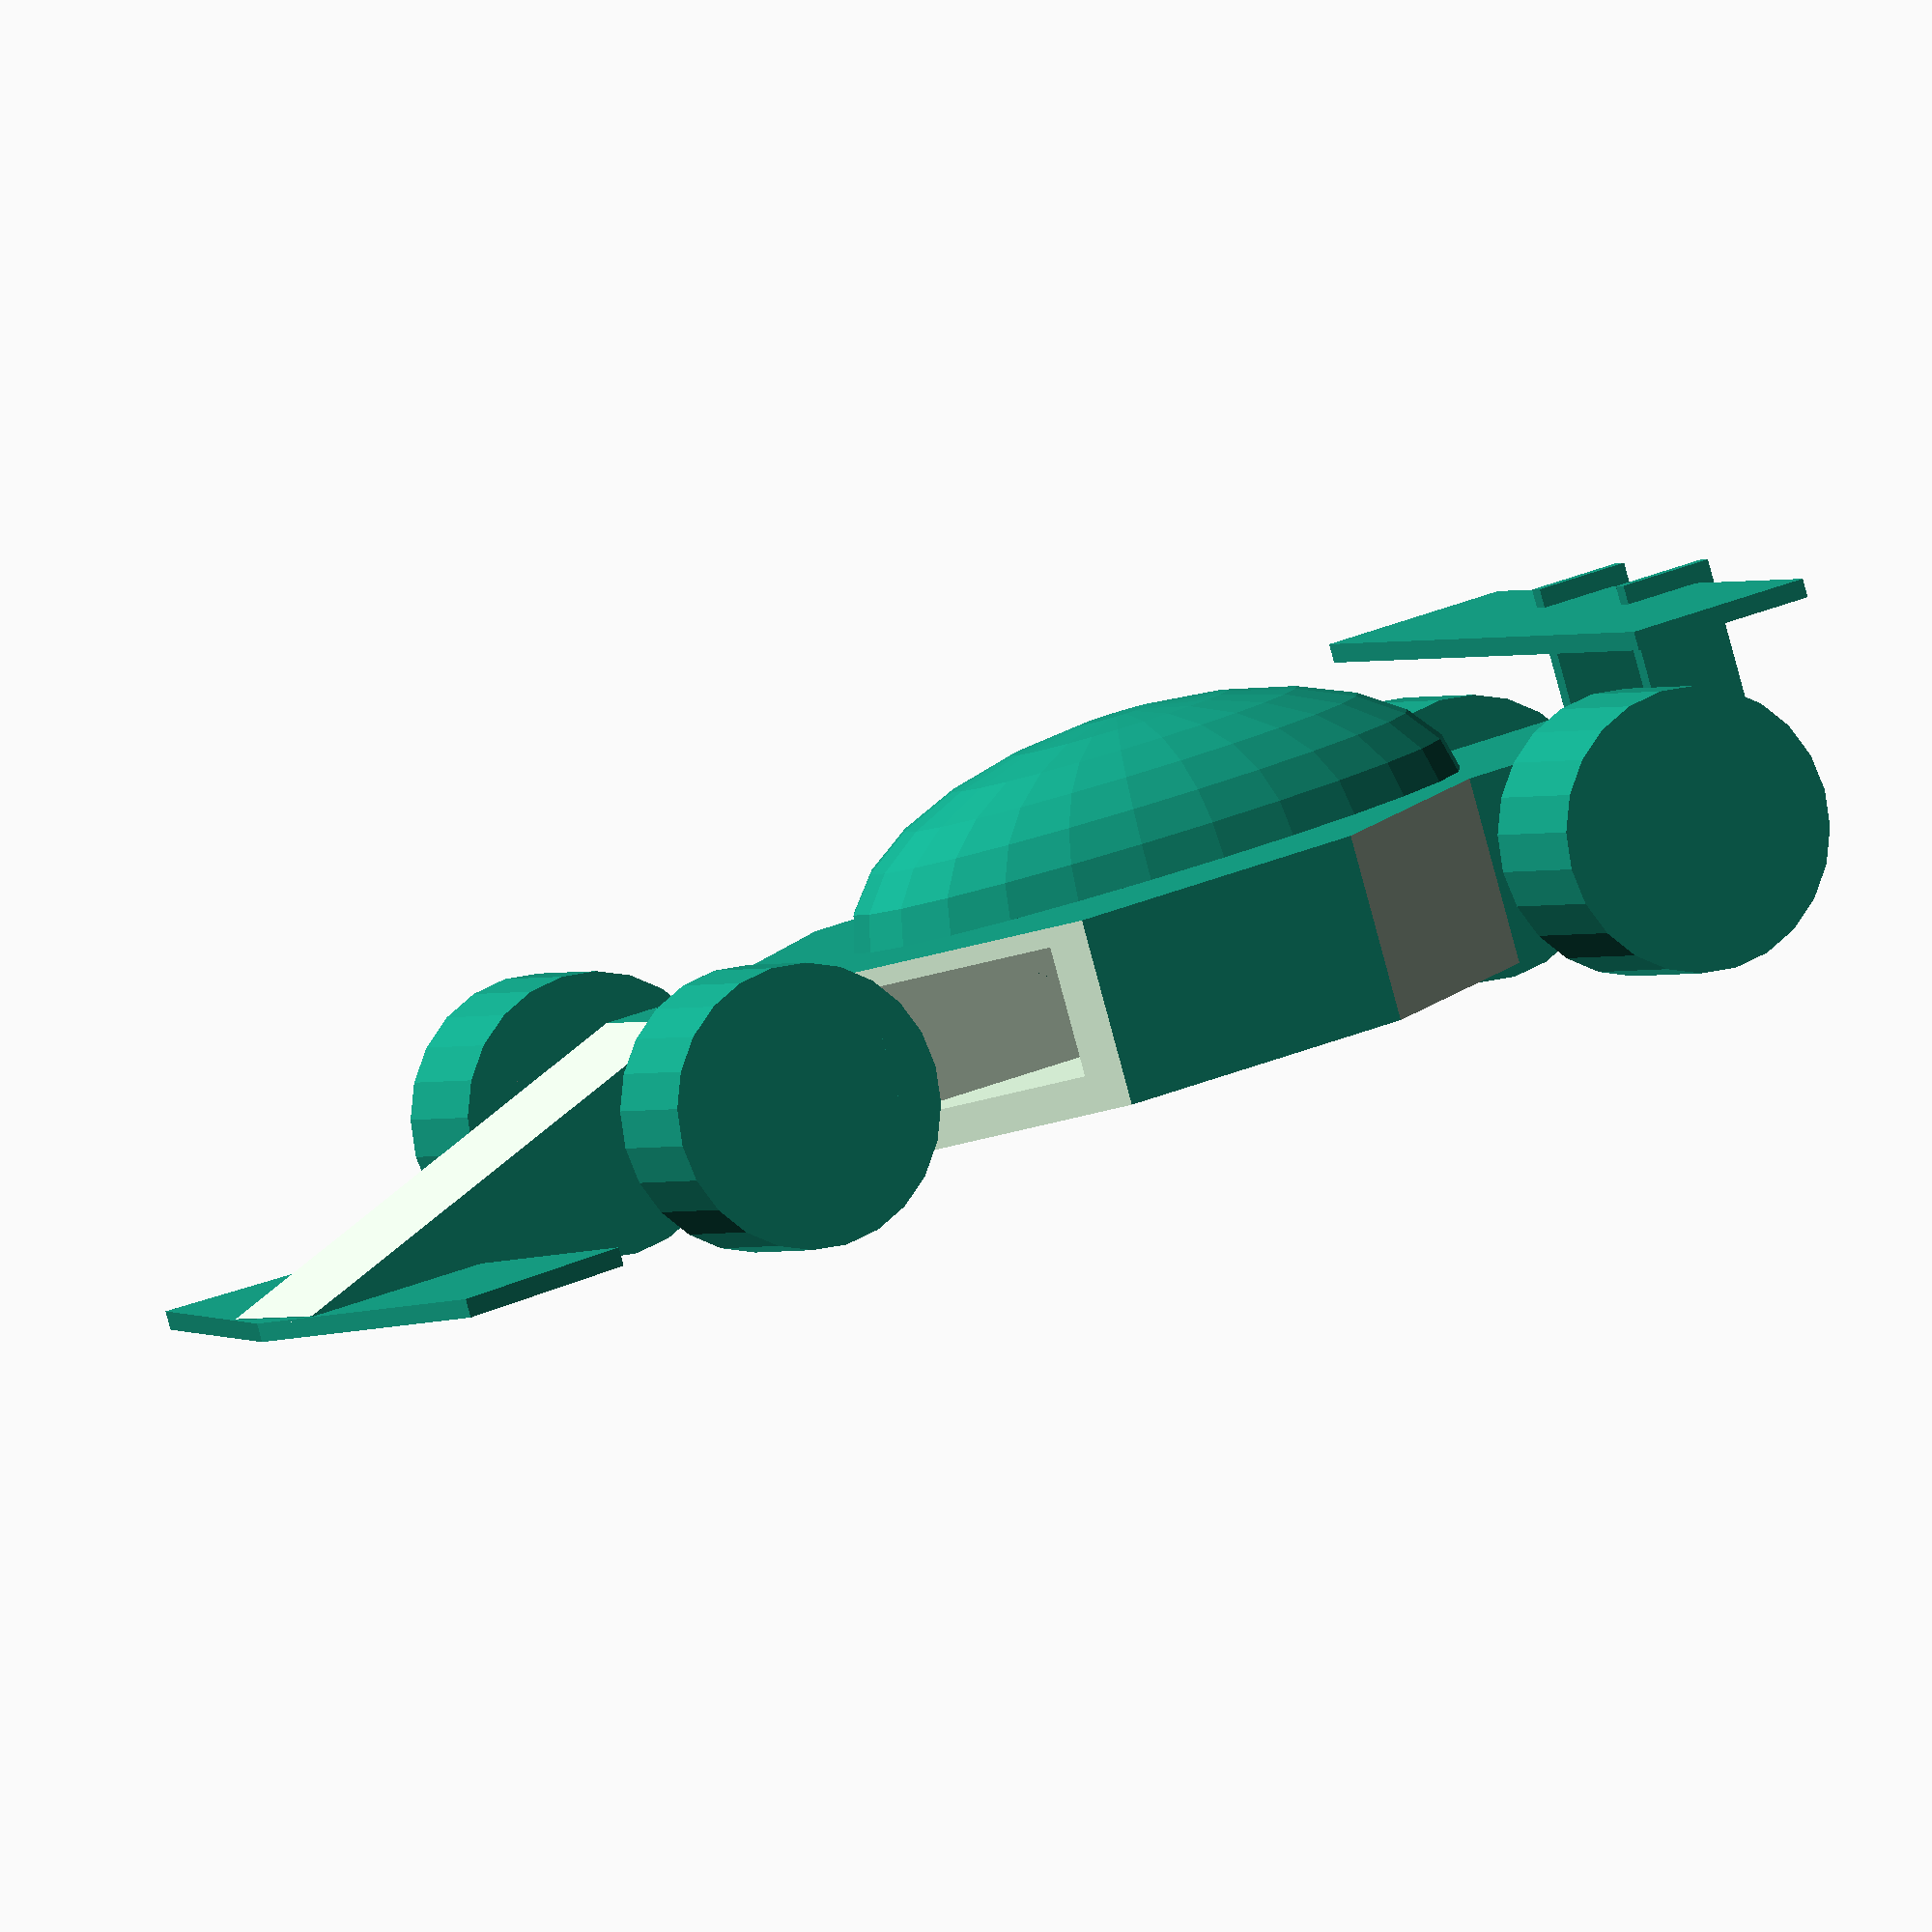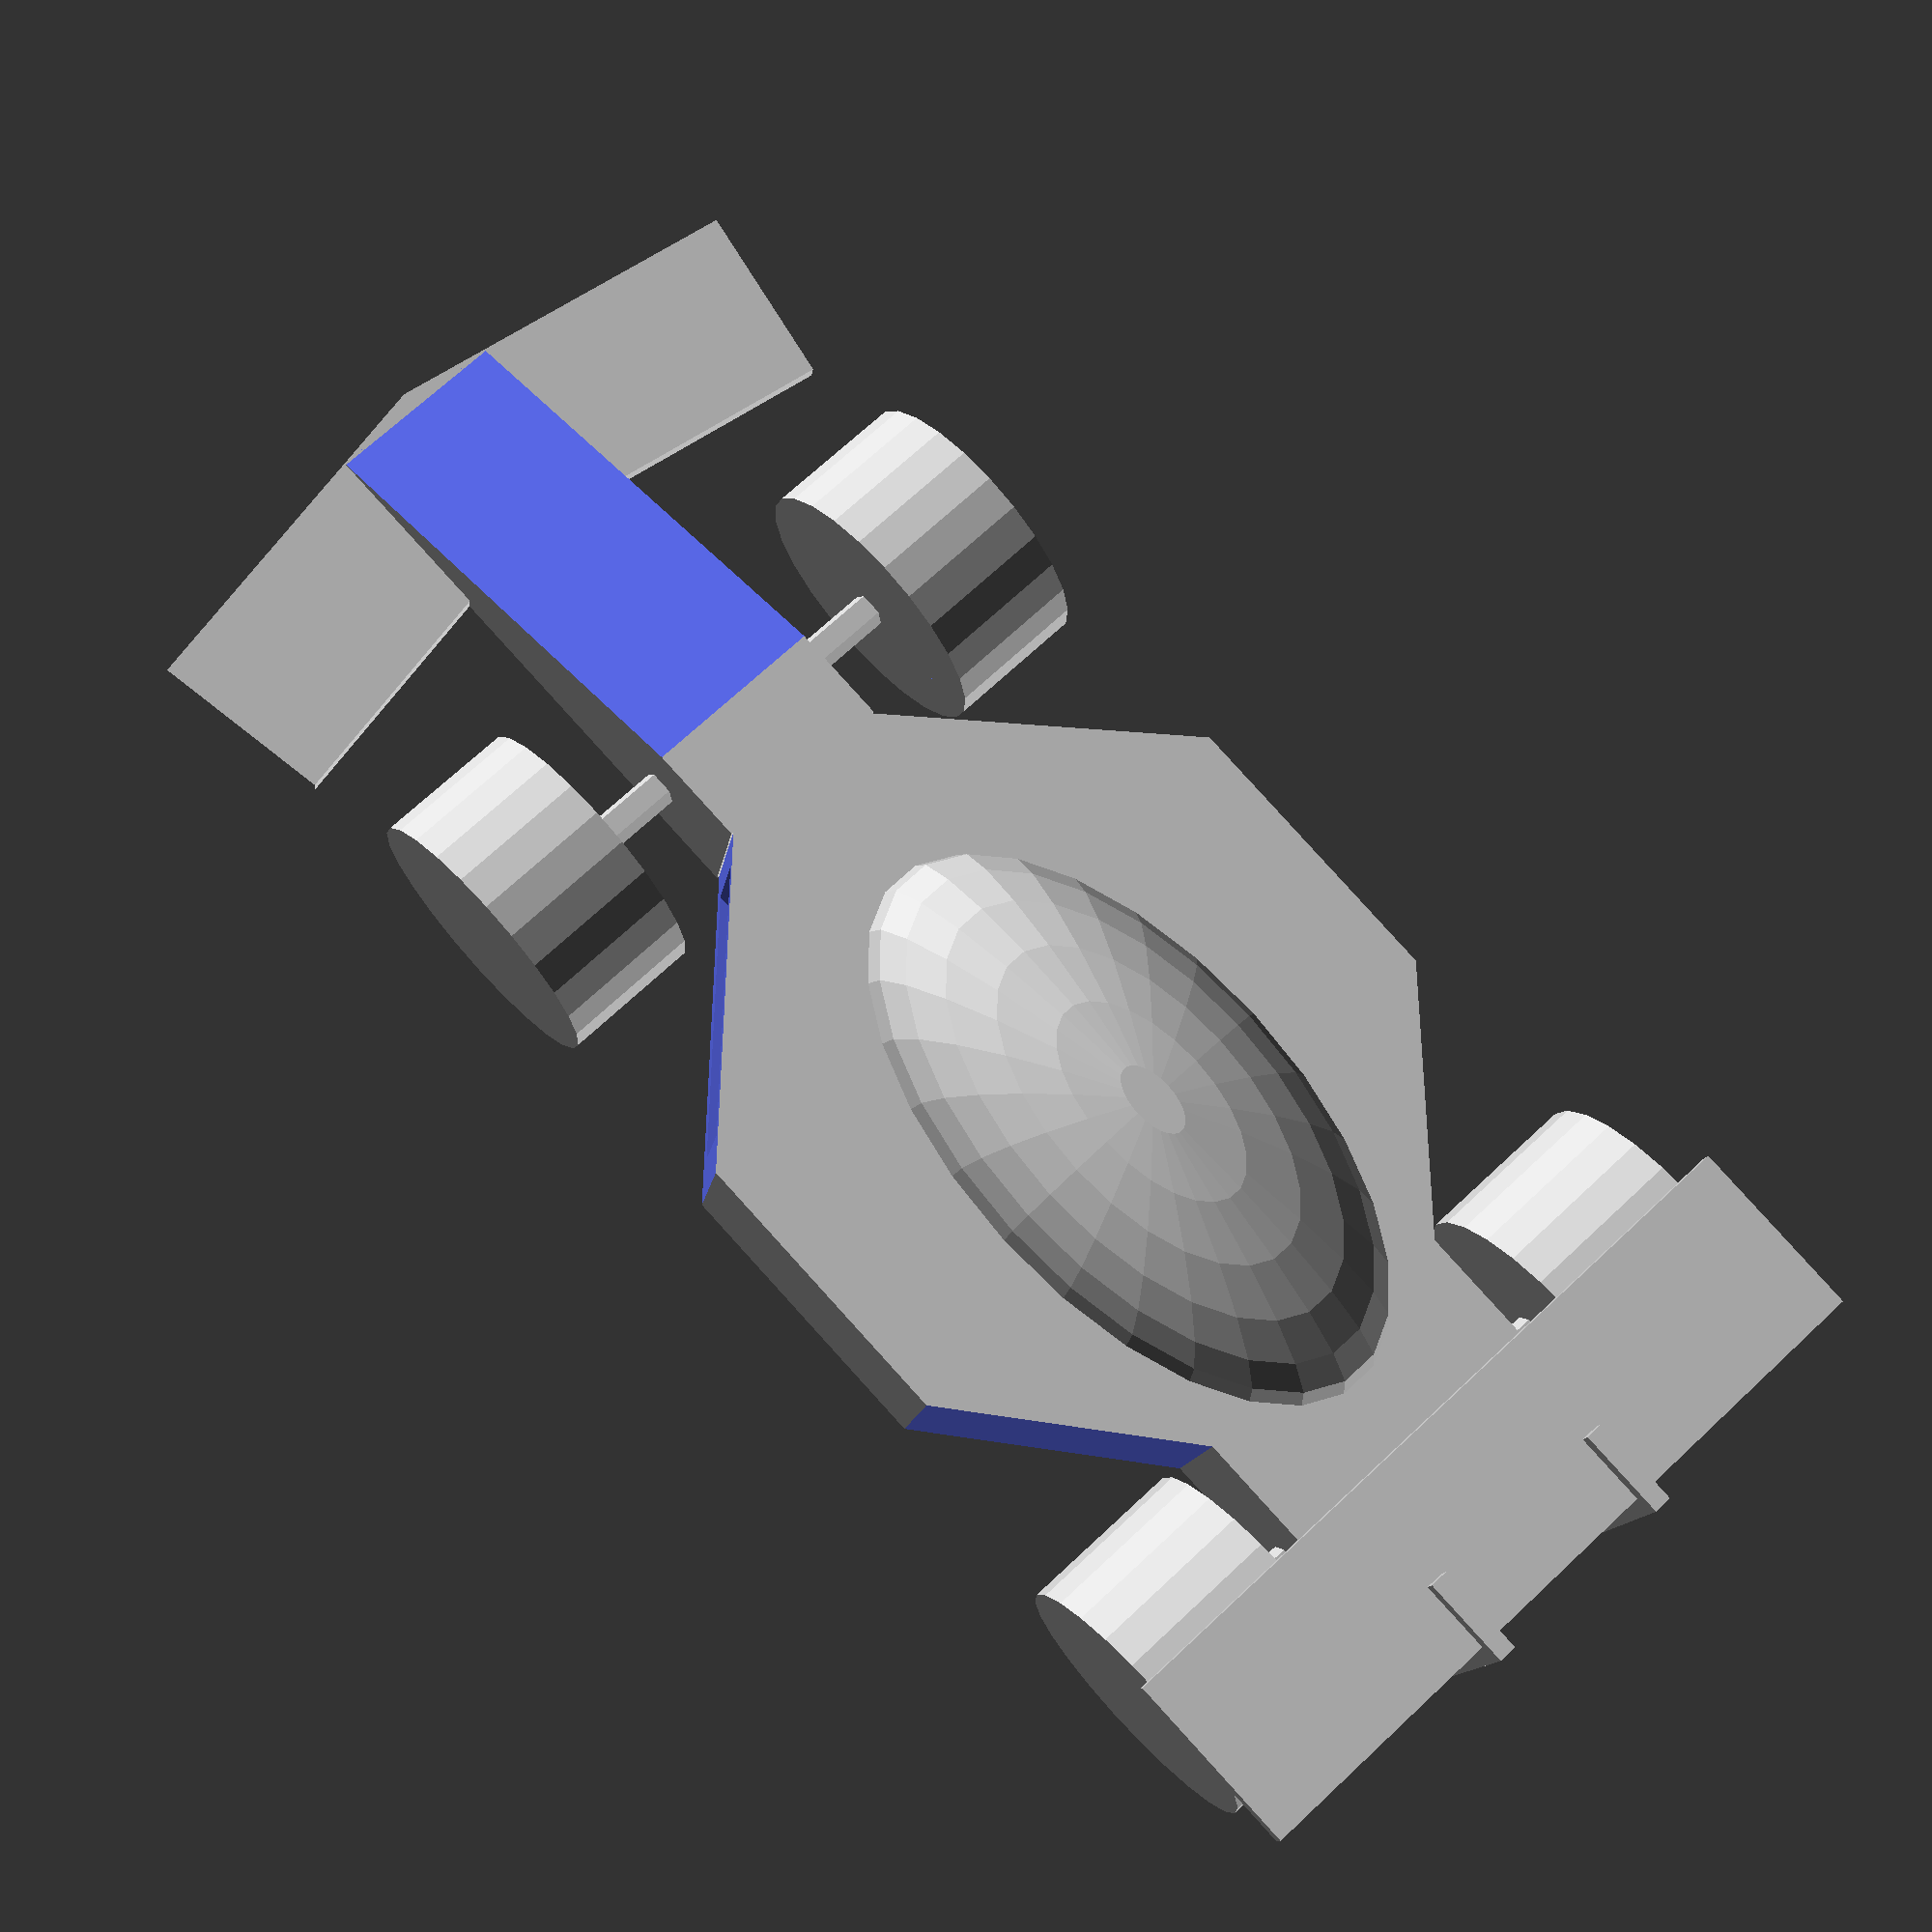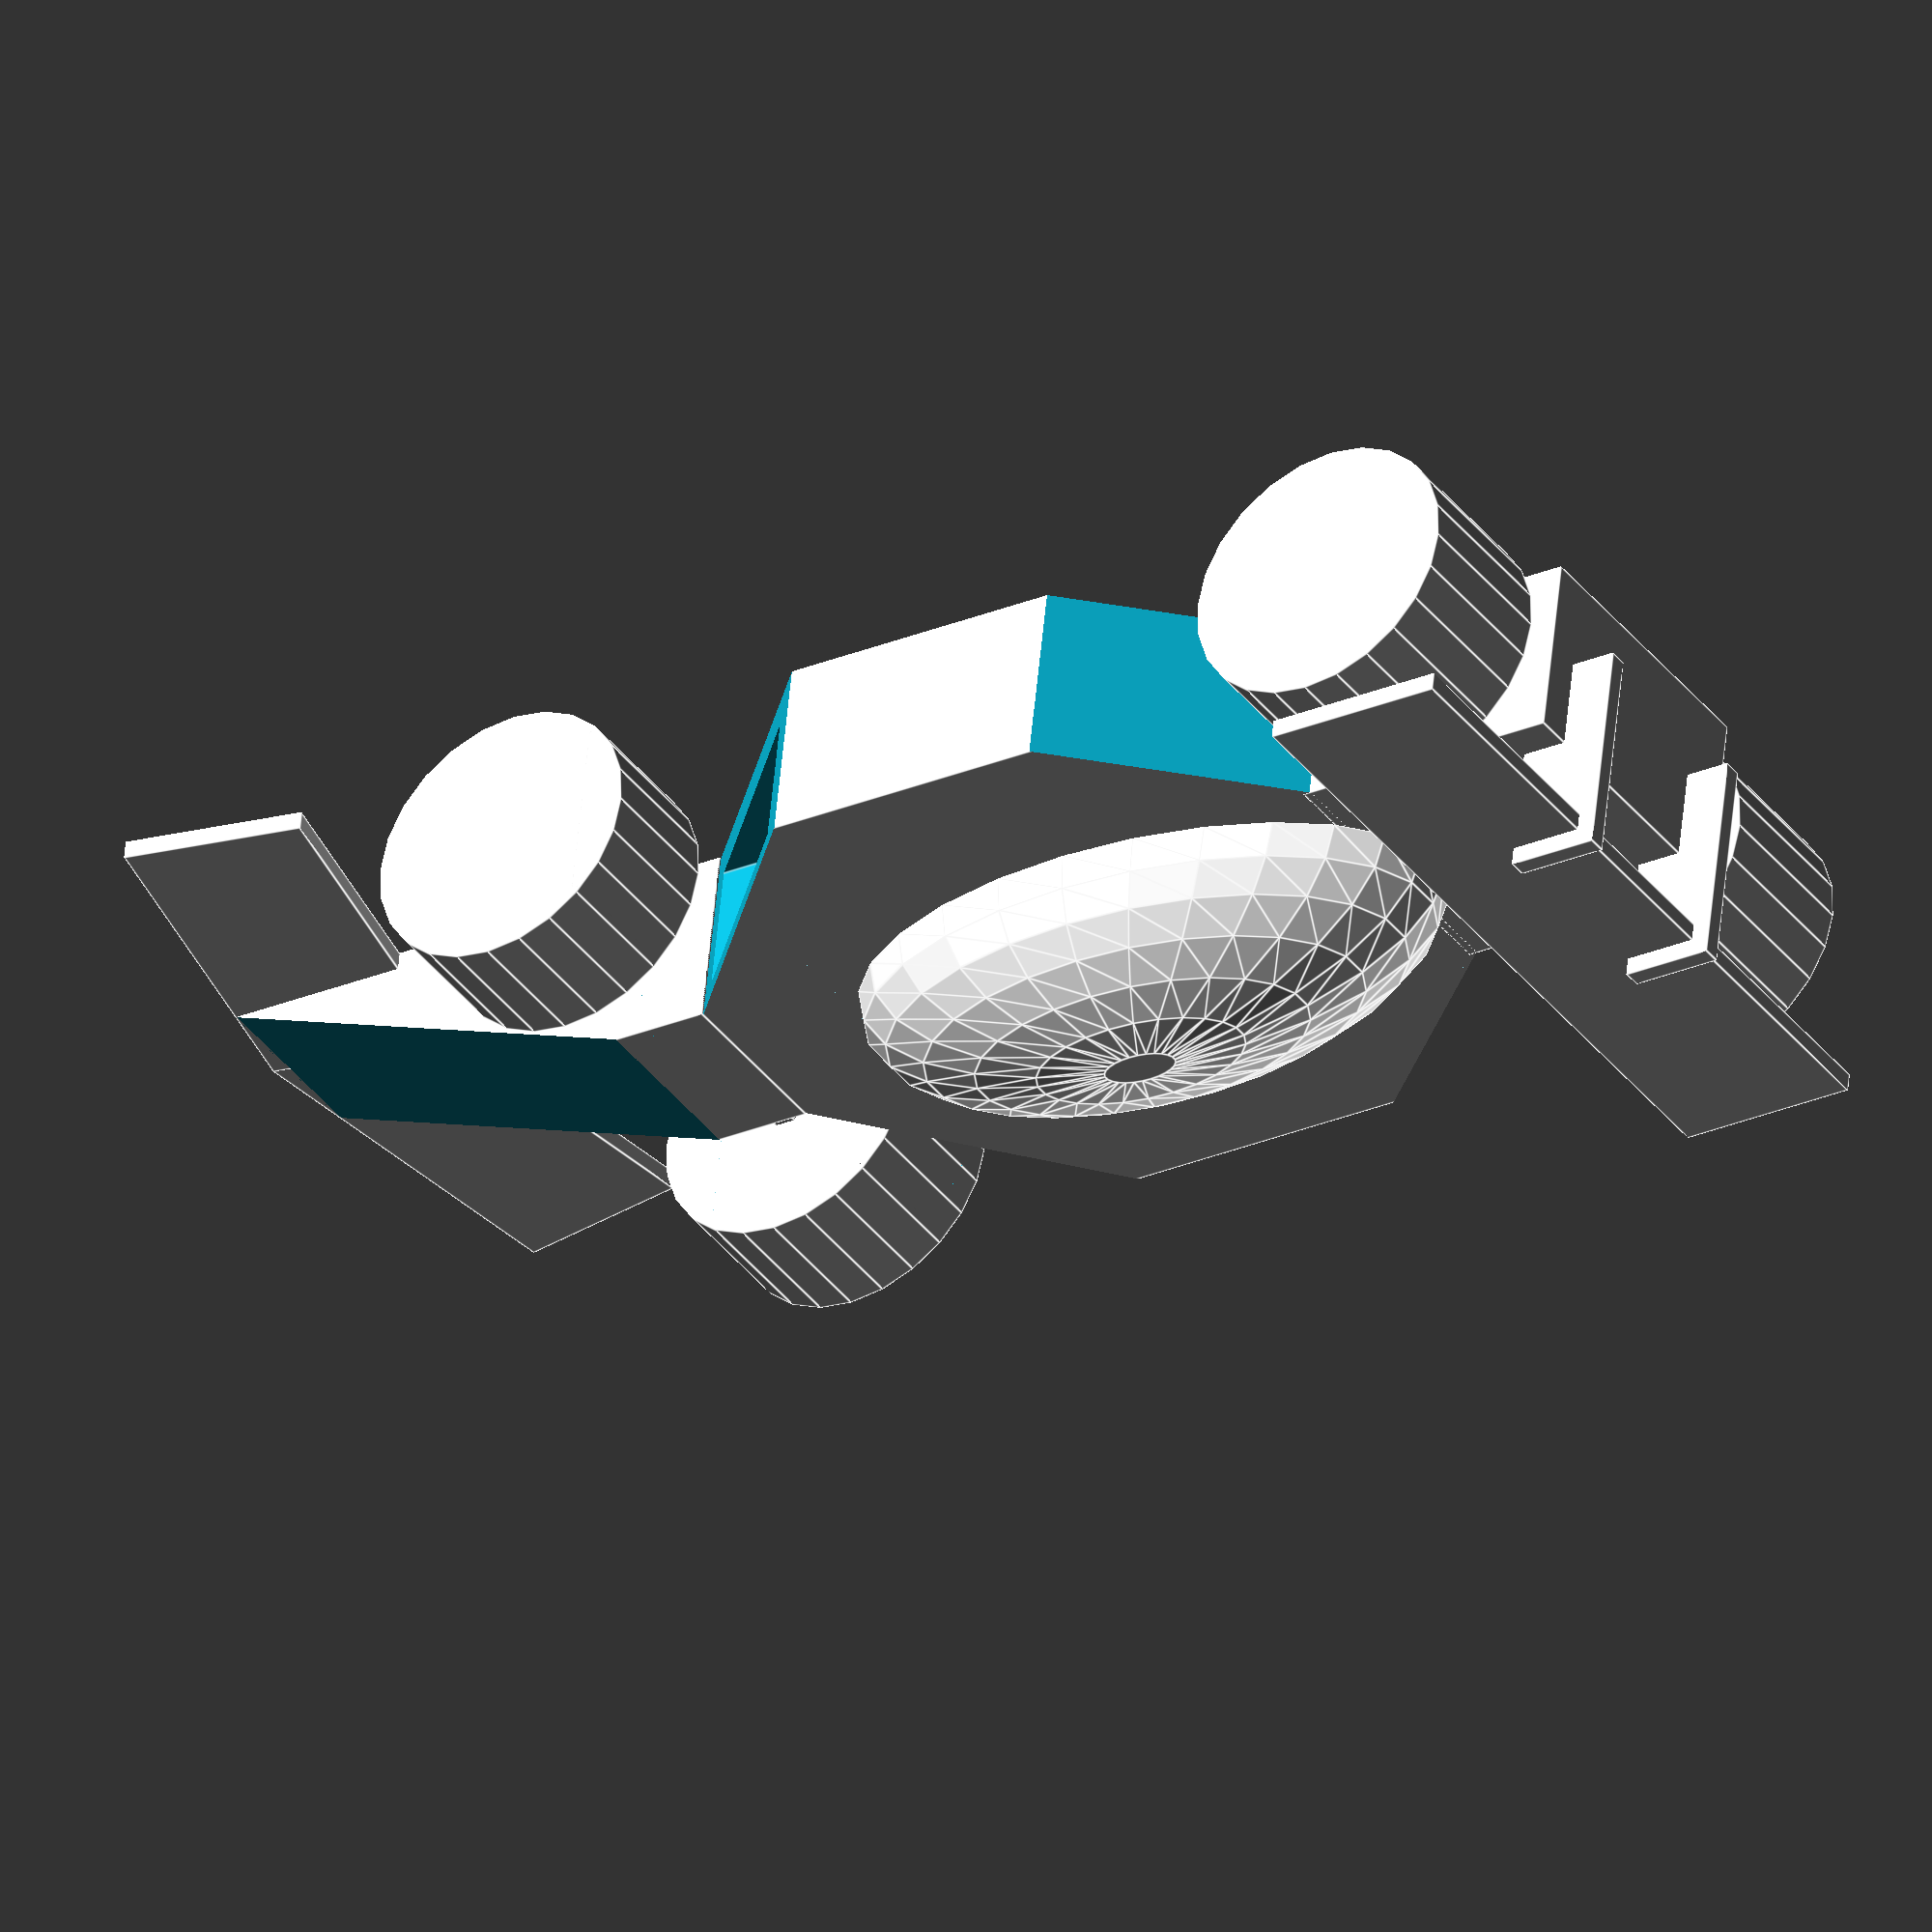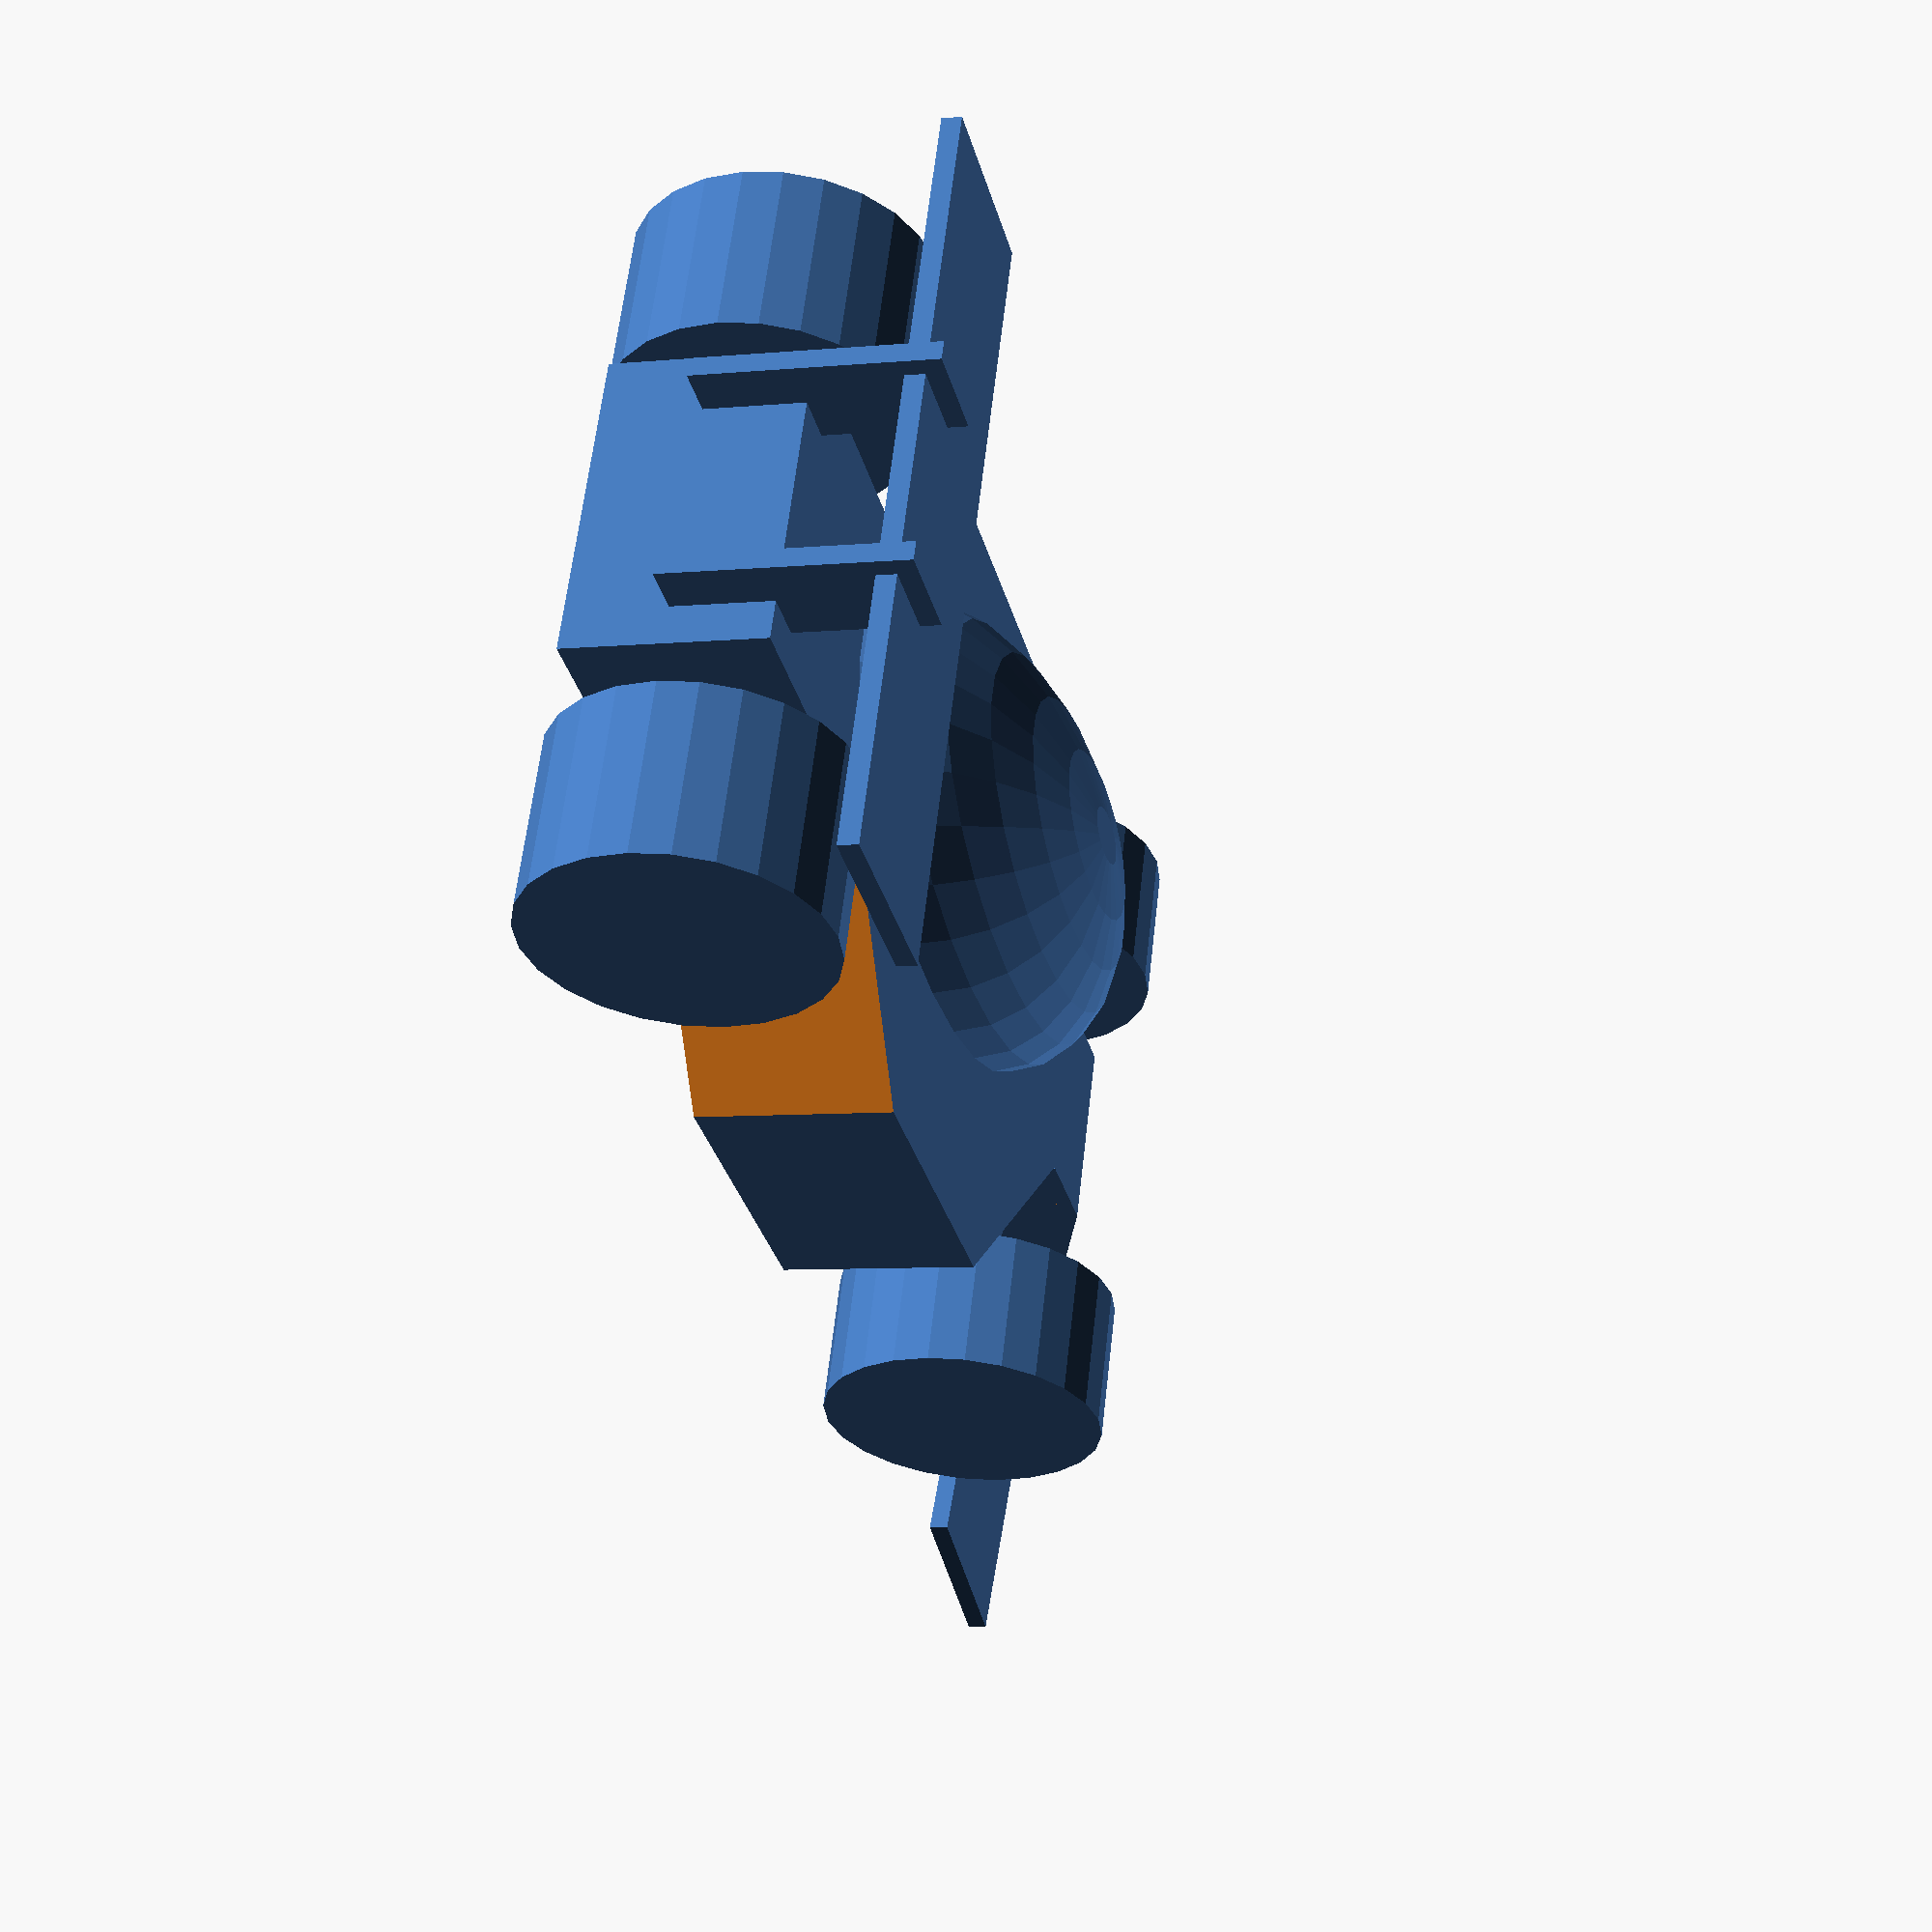
<openscad>
//F1-Car von Christoph Pascal Ahlner (19INB-1)

//Vorderachse mit Reifen
translate([-12.5, 25, 5]) {
    rotate([0, 90, 0]) {
        cylinder(25, 1, 1);
    }
}

translate([10, 25, 5]) {
    rotate([0, 90, 0]) {
        cylinder(7.5, 7.5, 7.5);
    }
}

translate([-10, 25, 5]) {
    rotate([0, -90, 0]) {
        cylinder(7.5, 7.5, 7.5);
    }
}
//Flügel
union(){
    translate([0, -1, 0]) {
        rotate([0, 0, 10]){
            cube([20, 10, 1]);
        }
    }

    mirror([1, 0, 0]) {
        translate([0, -1, 0]) {
            rotate([0, 0, 10]){
                cube([20, 10, 1]);
                }
            }
    }
}
difference() {
    translate([0, 15, 5]){
        cube([10, 30, 10], center = true);
    }
    translate([0, 10, 10]){
        rotate([20, 0, 0])
    cube([11, 30, 10], center = true);
    }
}
//Karosserie
difference(){
    translate([0, 50, 5]) {
        cube([35, 40, 10], center = true);
    }
    translate([10, 21, -0.5]) {
        rotate([0, 0, 45]) {
        cube ([25, 10, 11]);
    }
    }
    mirror([1,0,0]){
        translate([10, 21, -0.5]) {
            rotate([0, 0, 45]) {
                cube ([25, 10, 11]);
            }
        }
    }
    translate([26, 64, -0.5]) {
        rotate([0, 0, 130]) {
            cube ([20, 10, 11]);
        }
    }
    mirror([1,0,0]){
        translate([26, 64, -0.5]) {
    rotate([0, 0, 130]) {
        cube ([20, 10, 11]);
    }
}
    }
    translate([6, 30, 2]) {
        cube([10, 30, 7]);
    }
    mirror([1, 0, 0]){
        translate([6, 30, 2]) {
        cube([10, 30, 7]);
}
    }
}
translate([0, 77, 5]) {
    cube([16, 15, 10], center = true);
}
//Hinterachse mit Reifen
translate([-12.5, 77, 5]) {
    rotate([0, 90, 0]) {
        cylinder(25, 1, 1);
    }
}

translate([10, 77, 5]) {
    rotate([0, 90, 0]) {
        cylinder(9, 7.5, 7.5);
    }
}

translate([-10, 77, 5]) { 
    rotate([0, -90, 0]) {
        cylinder(9, 7.5, 7.5);
    }
}
//Fahrer
translate([0, 55, 10]){
    scale([1.1, 2.2, 1]){
        difference(){
            sphere(8);
            translate([0, 0, -4]){
                cube([16, 16, 8],center = true);
            }
        }
    }   
}

// Spoiler
union() {
    translate([5, 82, 5]){
        cube([1, 5, 12]);
    }
    
    mirror([1, 0, 0]){
        translate([5, 82, 5]){
            cube([1, 5, 12]);
        } 
    }
    
    translate([0, 81, 15.5]){
        cube([40, 10, 1], center = true);
    }
}

</openscad>
<views>
elev=264.3 azim=245.7 roll=164.9 proj=o view=wireframe
elev=12.3 azim=137.3 roll=352.9 proj=p view=wireframe
elev=305.1 azim=57.0 roll=5.3 proj=o view=edges
elev=6.8 azim=294.3 roll=285.3 proj=p view=wireframe
</views>
